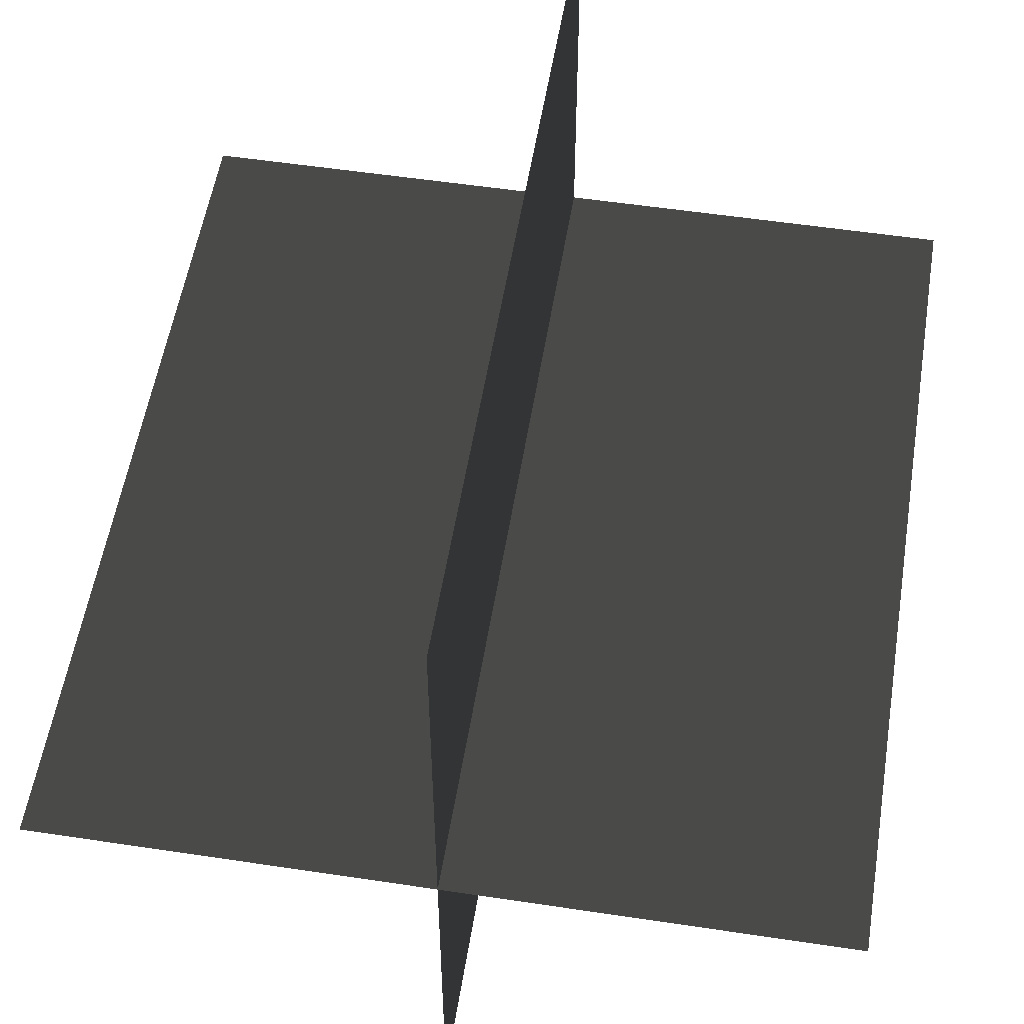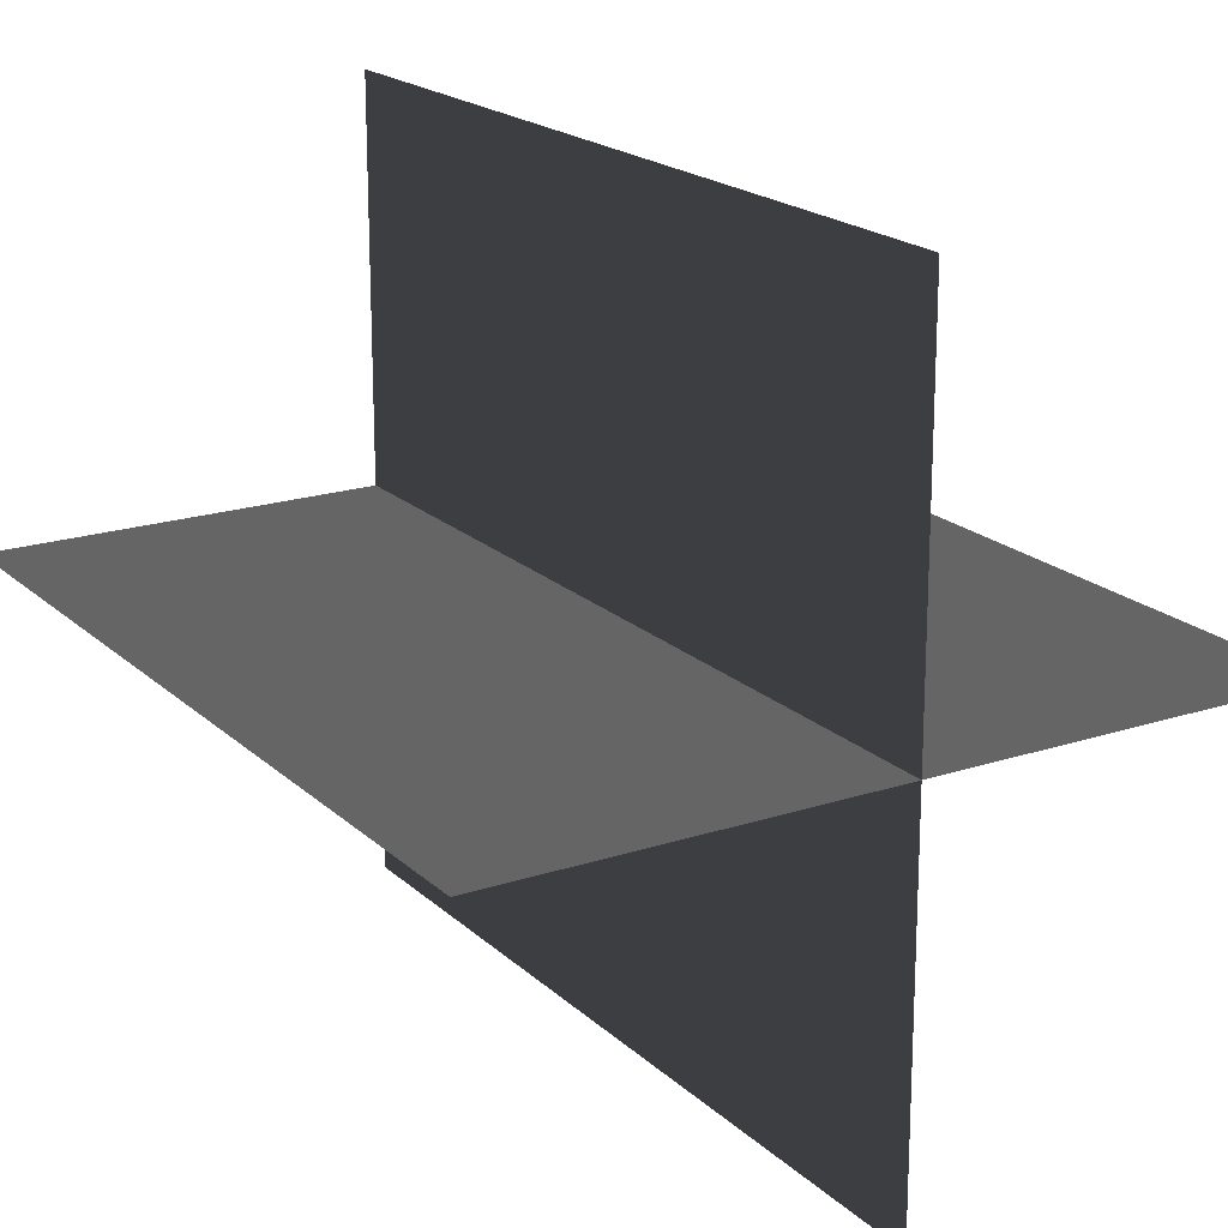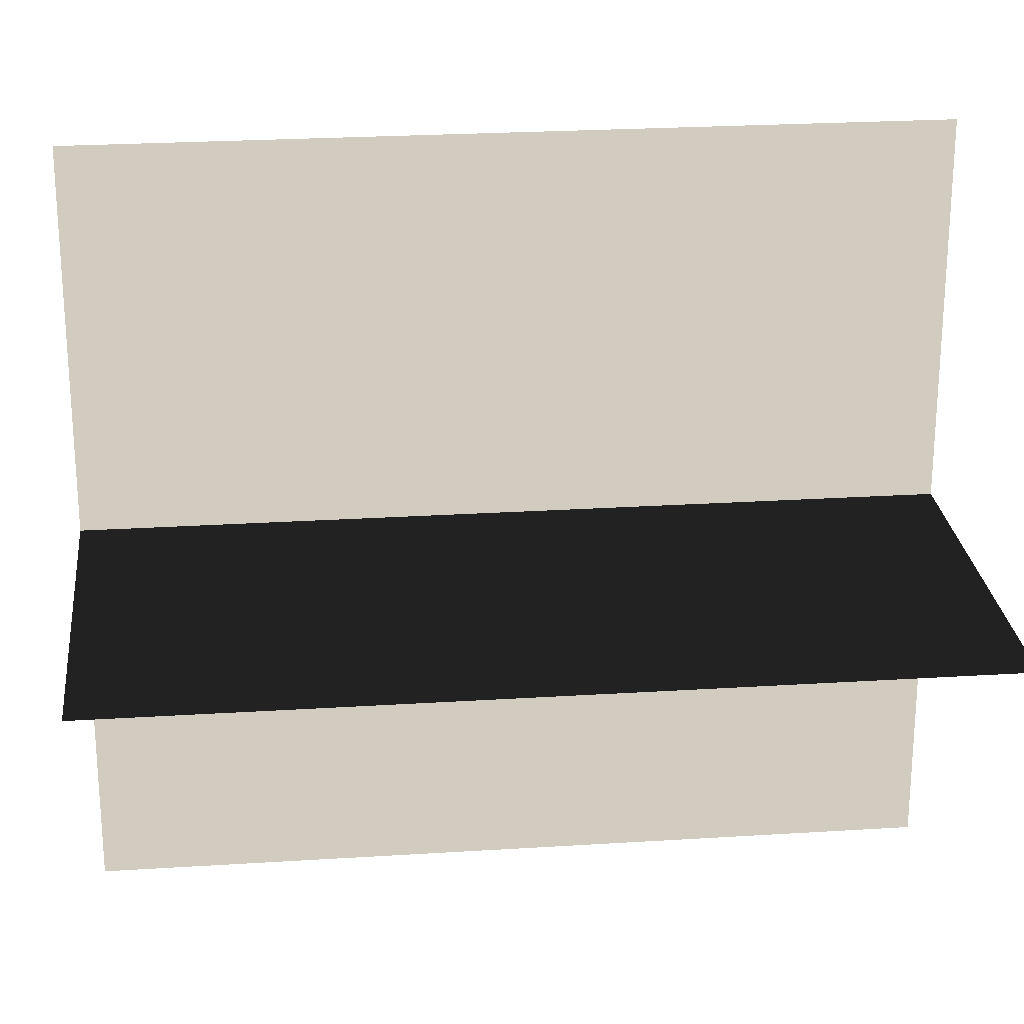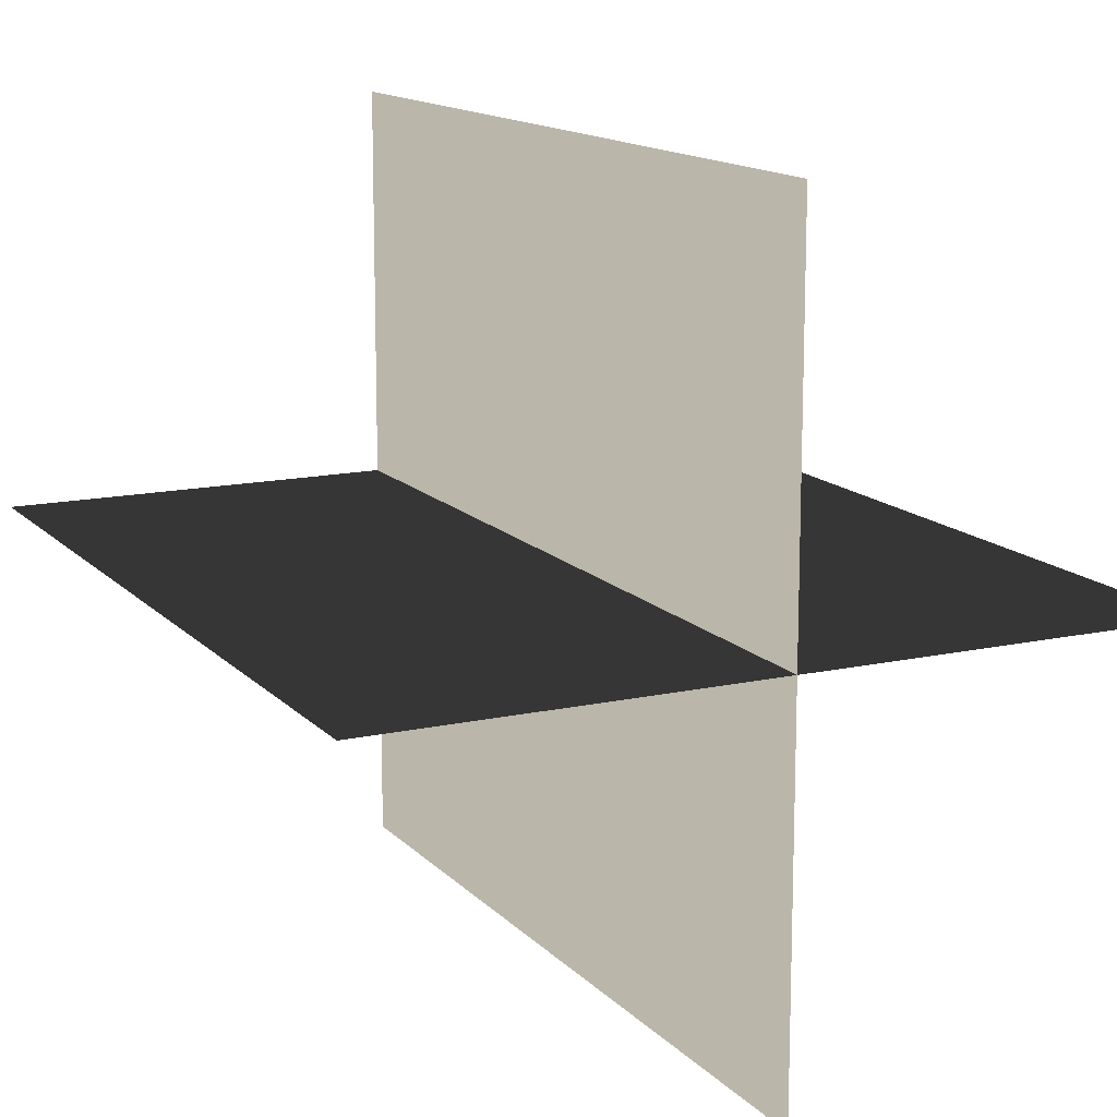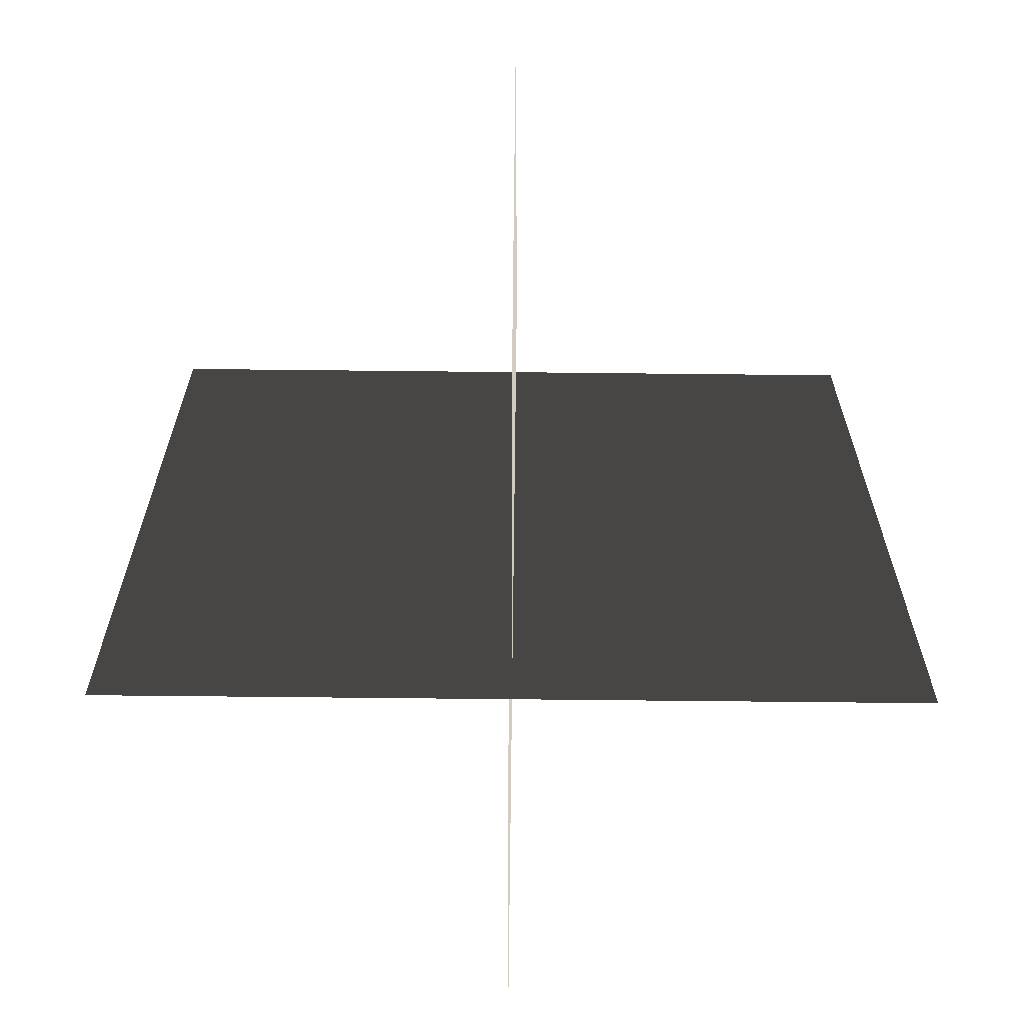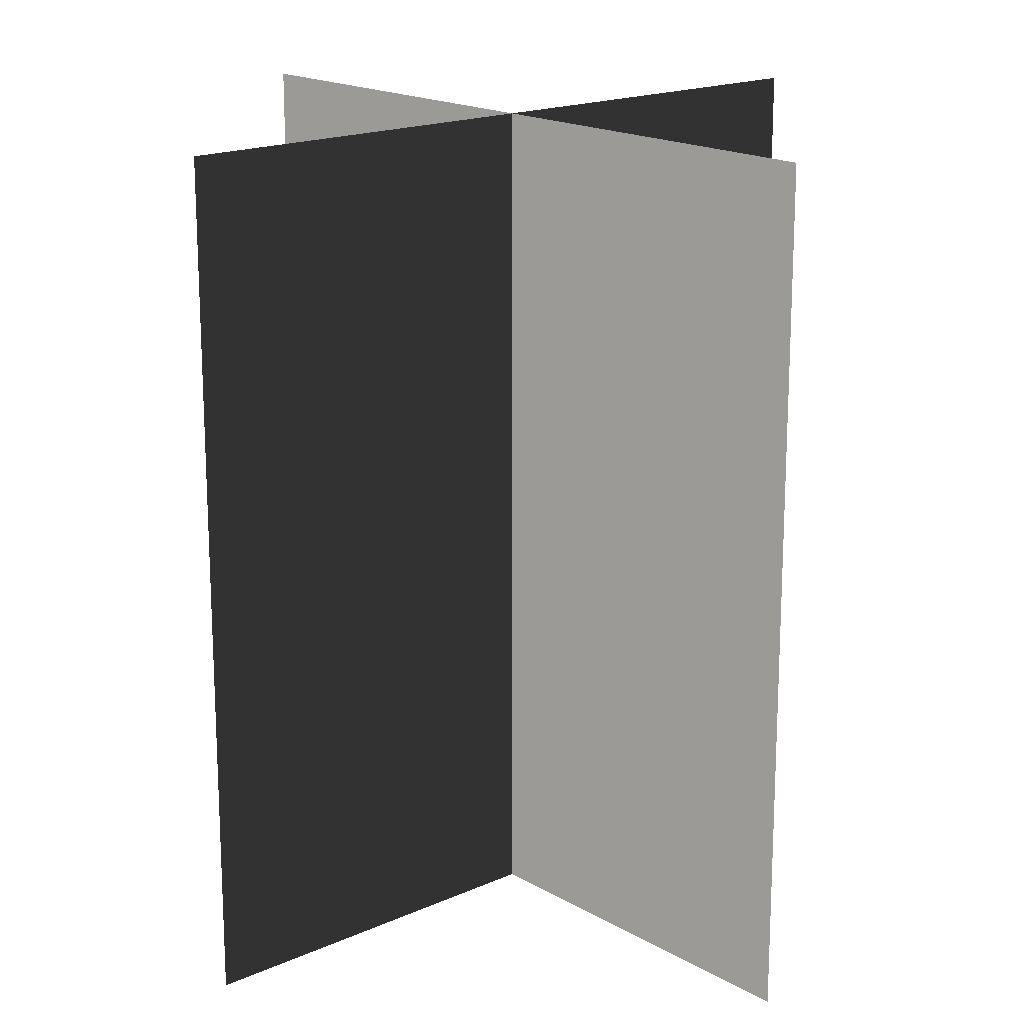
<metadata>
{"format":"obj","ext":"obj","renderer":"f3d","projection":"perspective","resolution":1024,"background":"white","views":[{"elev":54.4,"azim":9.1,"up":"+Z"},{"elev":19.4,"azim":148.4,"up":"+Z"},{"elev":24.3,"azim":-96.0,"up":"+Z"},{"elev":13.9,"azim":-26.2,"up":"+Z"},{"elev":-66.3,"azim":-90.6,"up":"+Y"},{"elev":17.7,"azim":-131.4,"up":"+Y"}]}
</metadata>
<code>
g huo13
v 0.003552 -11.07 10.14
v -0.002576 -11.07 -10.14
v -0.002576 11.07 -10.14
v 0.003552 11.07 10.14
v 10.14 -11.07 -0.002942
v -10.14 -11.07 0.003186
v -10.14 11.07 0.003186
v 10.14 11.07 -0.002942
f 3 1 2
f 1 3 4
f 7 5 6
f 5 7 8

</code>
